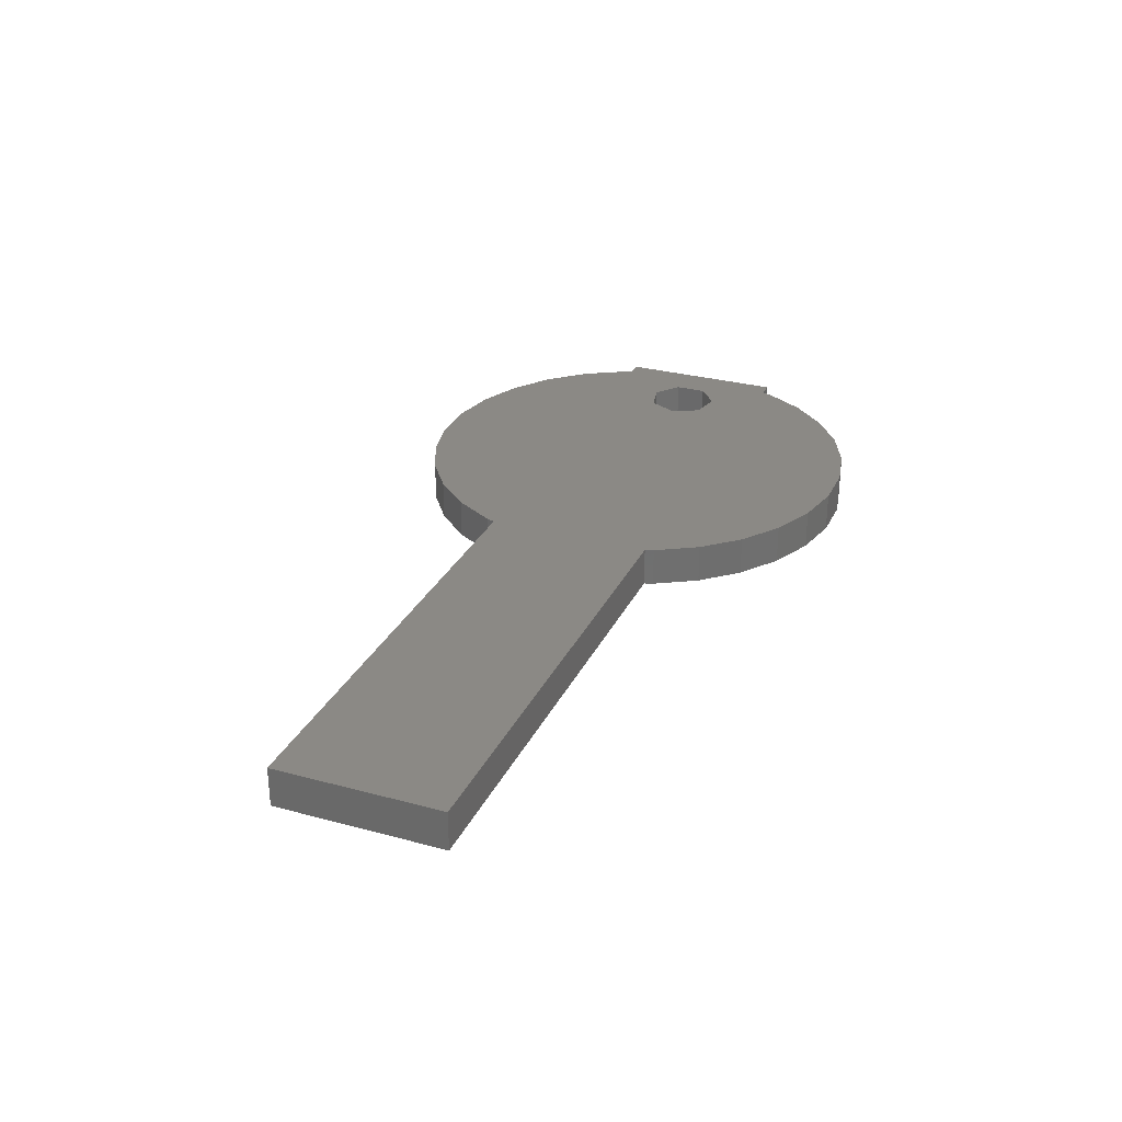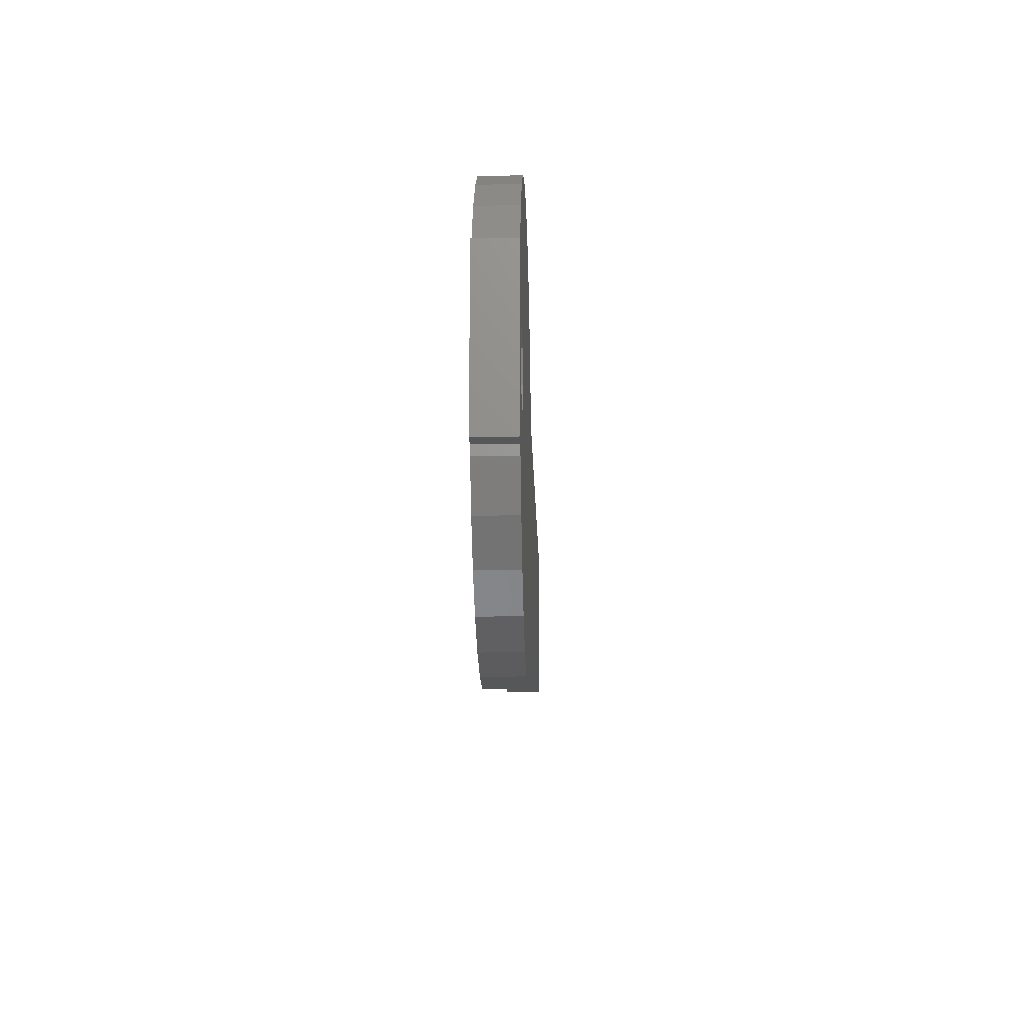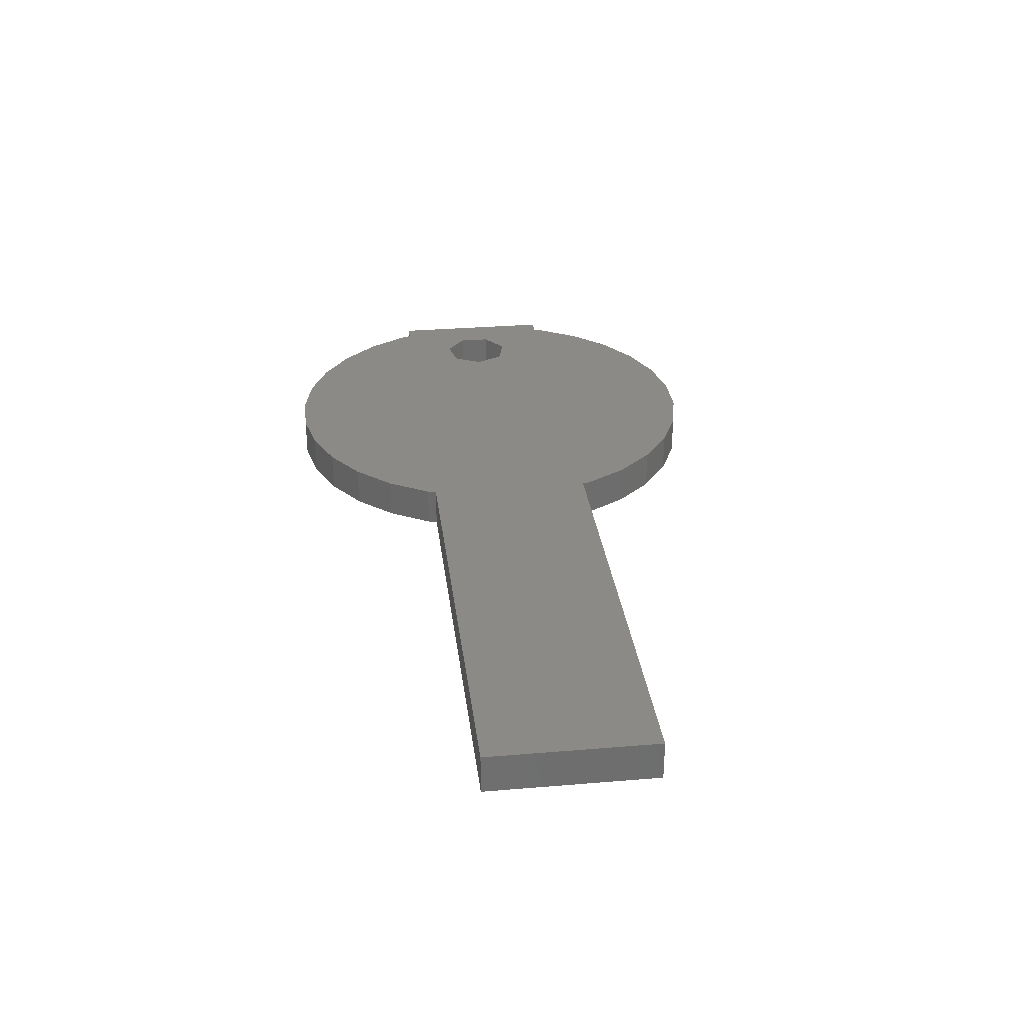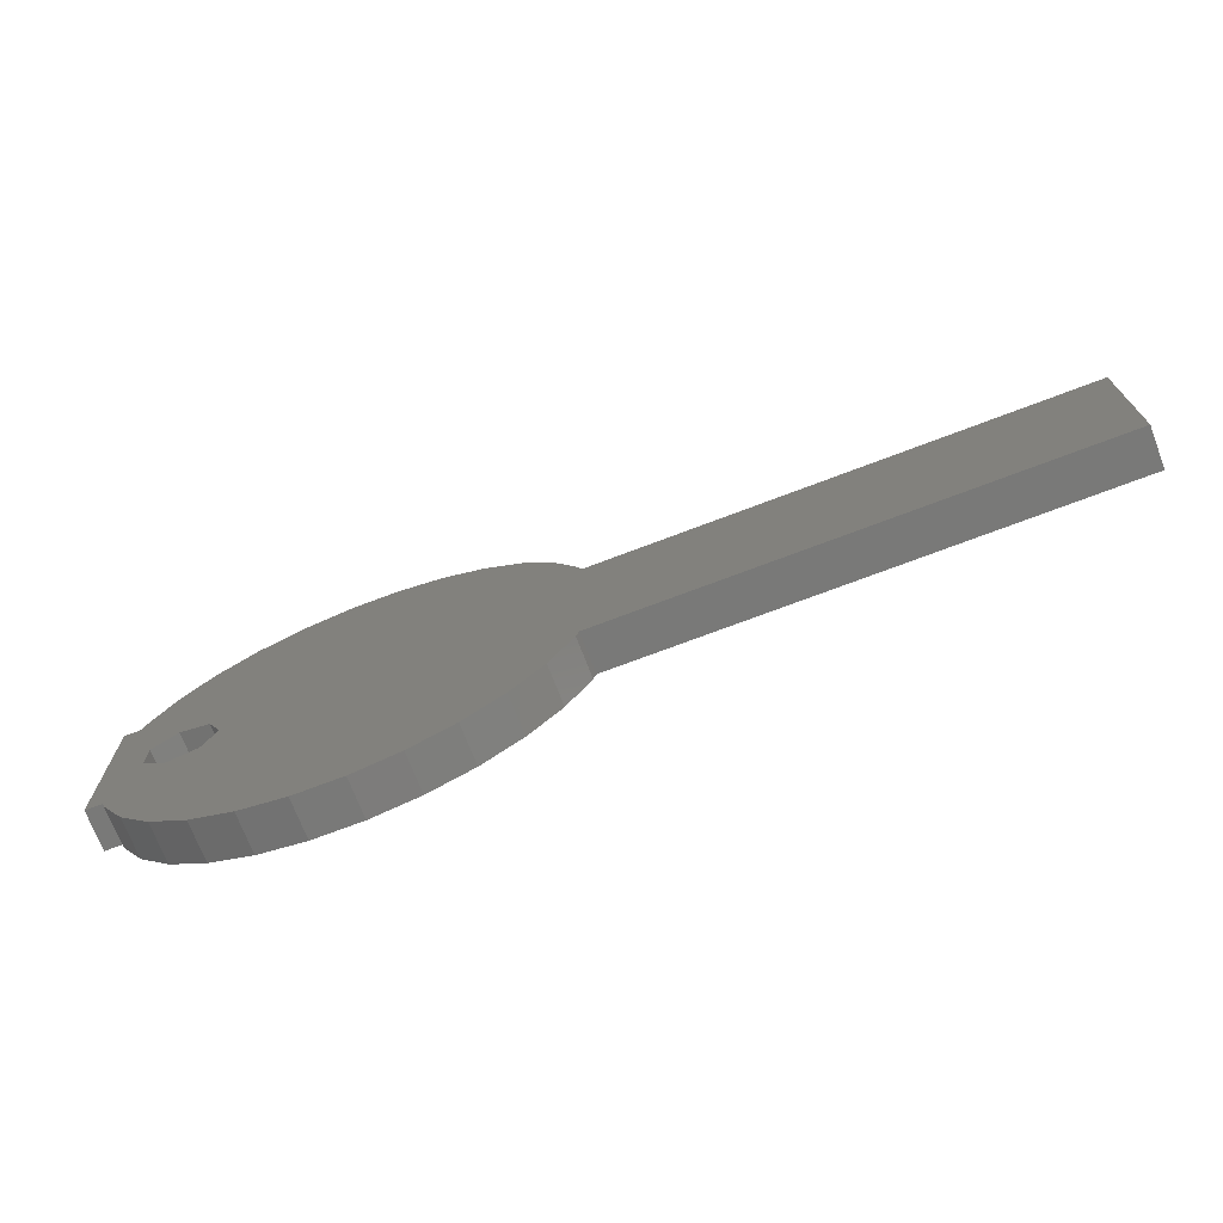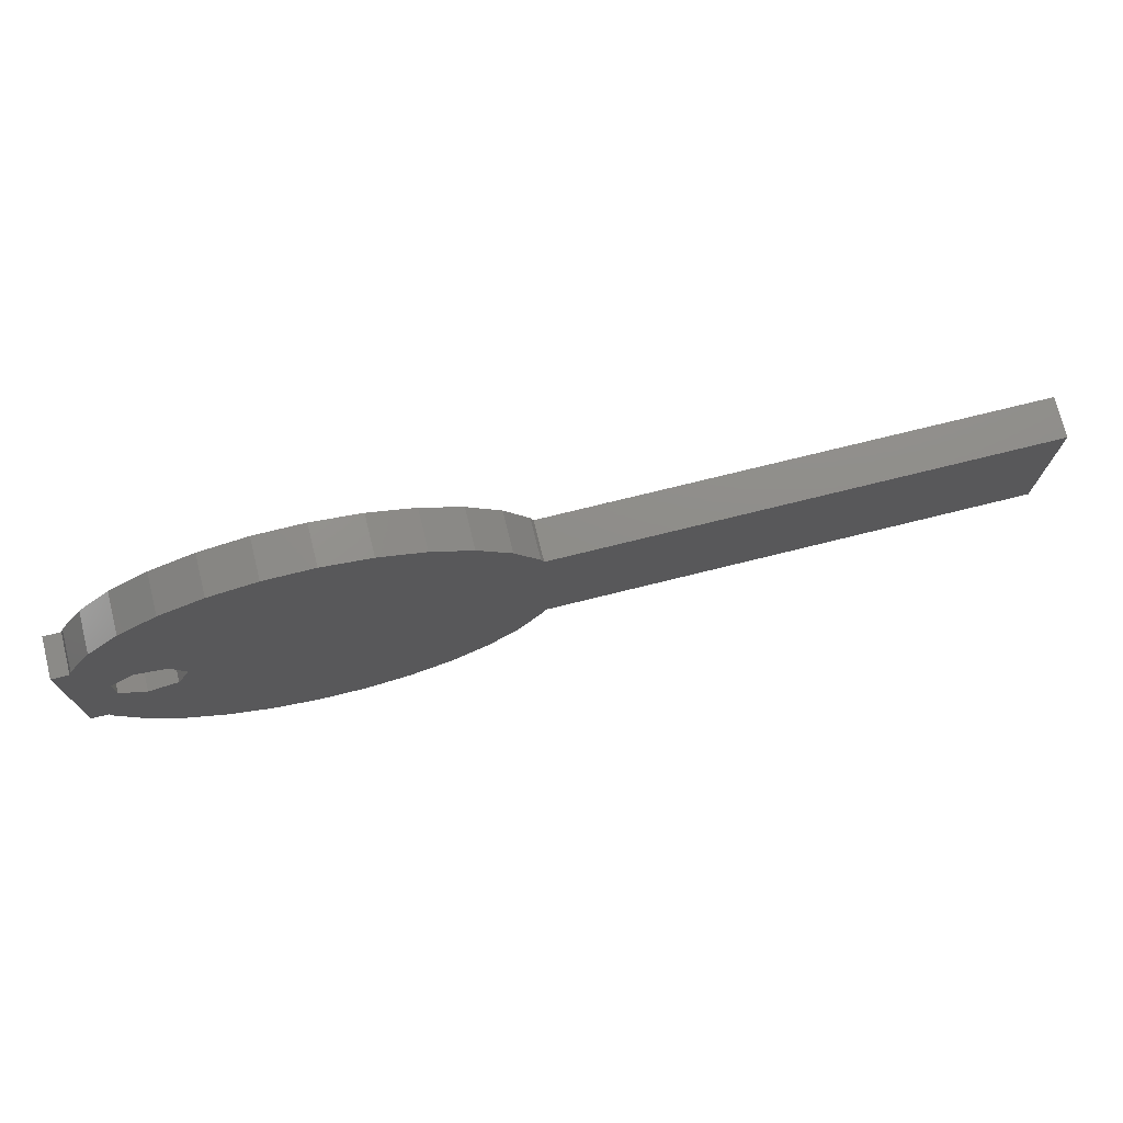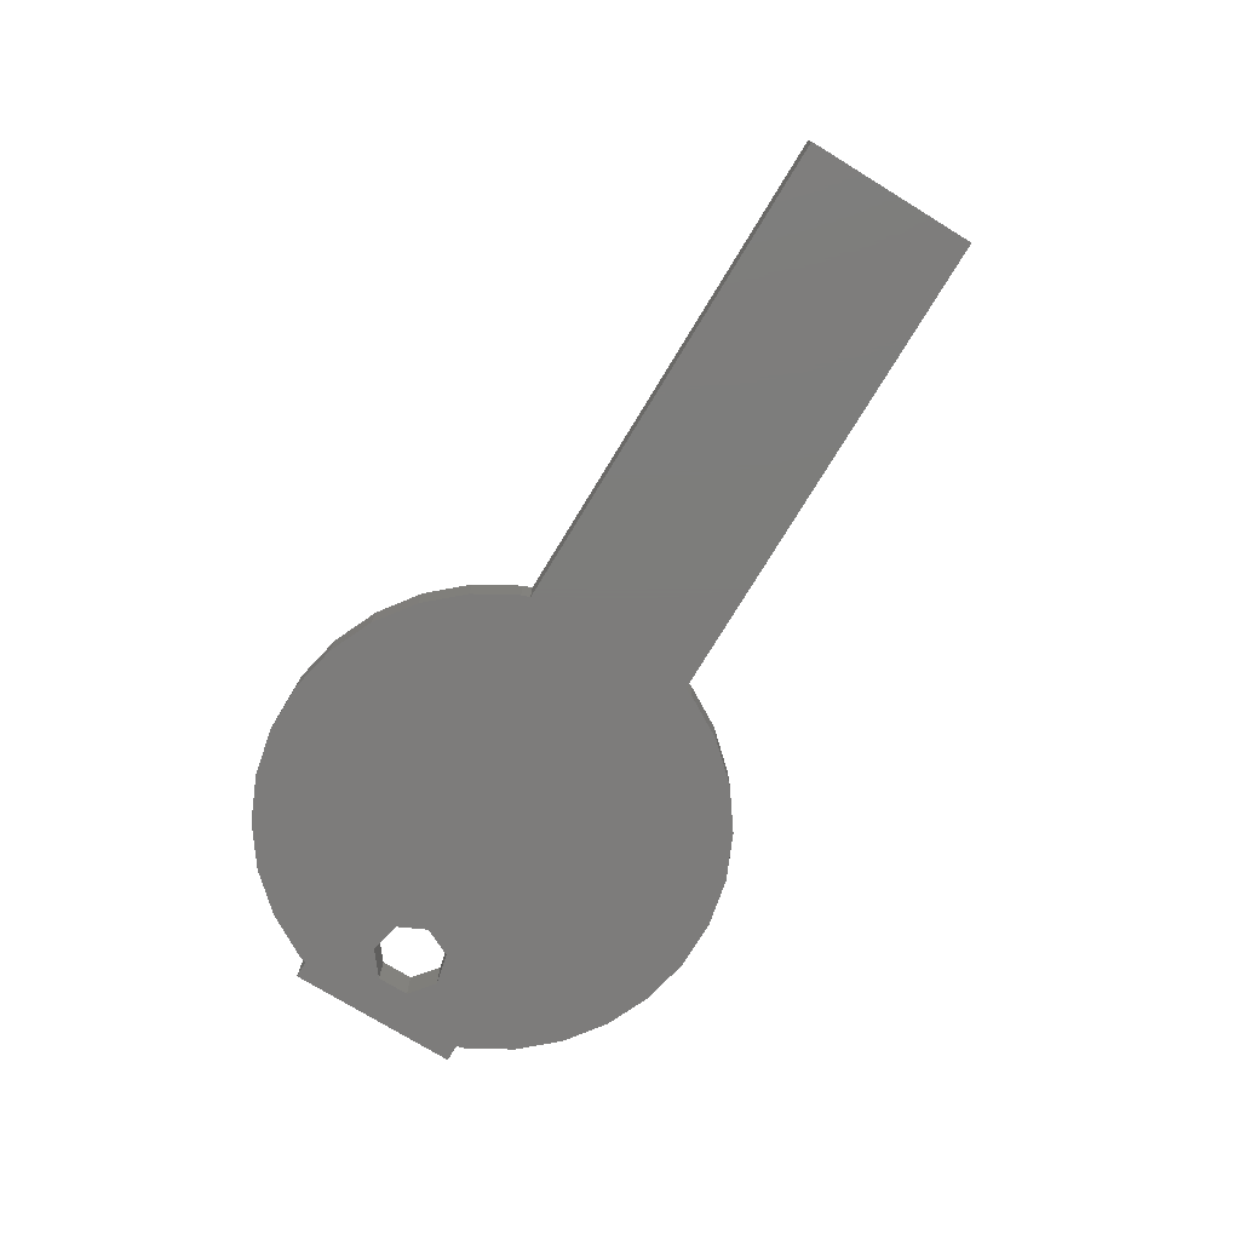
<metadata>
{"format":"stl","ext":"stl","renderer":"f3d","projection":"perspective","resolution":1024,"background":"white","views":[{"elev":29.1,"azim":111.8,"up":"+Z"},{"elev":-17.5,"azim":-88.3,"up":"+Y"},{"elev":30.5,"azim":83.1,"up":"+Z"},{"elev":-71.6,"azim":20.9,"up":"+Y"},{"elev":74.3,"azim":-13.9,"up":"+Y"},{"elev":-76.2,"azim":58.6,"up":"+Z"}]}
</metadata>
<code>
# stl→obj: 78 verts, 156 faces
v 24.56 -4.7 0
v 23.07 -7.494 0
v 6 0 0
v 24.4 -5.186 0
v 21.28 -9.475 0
v 24.56 4.7 0
v 19.12 -11.04 0
v 5.247 1.564 0
v 6.375 11.04 0
v 8.81 12.13 0
v 51.4 -4.7 0
v 51.4 4.7 0
v 23.07 7.494 0
v 24.4 5.186 0
v 19.12 11.04 0
v 16.69 12.13 0
v 14.08 12.68 0
v 11.42 12.68 0
v 4.219 9.475 0
v 3.555 1.95 0
v 2.435 7.494 0
v 1.102 5.186 0
v 0.9444 4.7 0
v 2.198 0.8678 0
v 21.28 9.475 0
v 1.102 -5.186 0
v 0.9444 -4.7 0
v 3.555 -1.95 0
v 2.198 -0.8678 0
v 16.69 -12.13 0
v 5.247 -1.564 0
v 4.219 -9.475 0
v 2.435 -7.494 0
v 0 -4.7 0
v 8.81 -12.13 0
v 6.375 -11.04 0
v 11.42 -12.68 0
v 14.08 -12.68 0
v 0 4.7 0
v 6 0 2.2
v 23.07 -7.494 2.2
v 24.56 -4.7 2.2
v 24.4 -5.186 2.2
v 21.28 -9.475 2.2
v 24.56 4.7 2.2
v 19.12 -11.04 2.2
v 8.81 12.13 2.2
v 6.375 11.04 2.2
v 5.247 1.564 2.2
v 51.4 4.7 2.2
v 51.4 -4.7 2.2
v 24.4 5.186 2.2
v 23.07 7.494 2.2
v 16.69 12.13 2.2
v 19.12 11.04 2.2
v 14.08 12.68 2.2
v 11.42 12.68 2.2
v 4.219 9.475 2.2
v 2.435 7.494 2.2
v 3.555 1.95 2.2
v 1.102 5.186 2.2
v 0.9444 4.7 2.2
v 2.198 0.8678 2.2
v 21.28 9.475 2.2
v 3.555 -1.95 2.2
v 0.9444 -4.7 2.2
v 1.102 -5.186 2.2
v 2.198 -0.8678 2.2
v 16.69 -12.13 2.2
v 2.435 -7.494 2.2
v 4.219 -9.475 2.2
v 5.247 -1.564 2.2
v 0 -4.7 2.2
v 6.375 -11.04 2.2
v 8.81 -12.13 2.2
v 11.42 -12.68 2.2
v 14.08 -12.68 2.2
v 0 4.7 2.2
f 1 2 3
f 1 4 2
f 2 5 3
f 6 1 3
f 3 5 7
f 8 9 10
f 11 6 12
f 11 1 6
f 6 13 14
f 15 3 16
f 16 3 17
f 17 3 8
f 18 17 8
f 8 19 9
f 20 21 8
f 20 22 21
f 20 23 22
f 20 24 23
f 18 8 10
f 25 3 15
f 26 27 28
f 27 29 28
f 30 3 7
f 31 32 33
f 27 34 29
f 28 33 26
f 35 36 31
f 37 35 31
f 38 37 31
f 30 38 3
f 29 39 24
f 29 34 39
f 24 39 23
f 21 19 8
f 3 13 6
f 25 13 3
f 3 38 31
f 28 31 33
f 31 36 32
f 40 41 42
f 41 43 42
f 40 44 41
f 40 42 45
f 46 44 40
f 47 48 49
f 50 45 51
f 45 42 51
f 52 53 45
f 54 40 55
f 56 40 54
f 49 40 56
f 49 56 57
f 48 58 49
f 49 59 60
f 59 61 60
f 61 62 60
f 62 63 60
f 47 49 57
f 55 40 64
f 65 66 67
f 65 68 66
f 46 40 69
f 70 71 72
f 68 73 66
f 67 70 65
f 72 74 75
f 72 75 76
f 72 76 77
f 40 77 69
f 63 78 68
f 78 73 68
f 62 78 63
f 49 58 59
f 45 53 40
f 40 53 64
f 72 77 40
f 70 72 65
f 71 74 72
f 7 69 30
f 7 46 69
f 5 46 7
f 5 44 46
f 2 44 5
f 2 41 44
f 4 41 2
f 4 43 41
f 1 43 4
f 1 42 43
f 11 42 1
f 11 51 42
f 12 51 11
f 12 50 51
f 6 50 12
f 6 45 50
f 14 45 6
f 14 52 45
f 13 52 14
f 13 53 52
f 25 53 13
f 25 64 53
f 15 64 25
f 15 55 64
f 16 55 15
f 16 54 55
f 17 54 16
f 17 56 54
f 18 56 17
f 18 57 56
f 10 57 18
f 10 47 57
f 9 47 10
f 9 48 47
f 19 48 9
f 19 58 48
f 21 58 19
f 21 59 58
f 22 59 21
f 22 61 59
f 23 61 22
f 23 62 61
f 39 62 23
f 39 78 62
f 34 78 39
f 34 73 78
f 27 73 34
f 27 66 73
f 26 66 27
f 26 67 66
f 33 67 26
f 33 70 67
f 32 70 33
f 32 71 70
f 36 71 32
f 36 74 71
f 35 74 36
f 35 75 74
f 37 75 35
f 37 76 75
f 38 76 37
f 38 77 76
f 30 77 38
f 30 69 77
f 24 63 29
f 68 29 63
f 20 60 24
f 63 24 60
f 8 49 20
f 60 20 49
f 3 40 8
f 49 8 40
f 31 72 3
f 40 3 72
f 28 65 31
f 72 31 65
f 29 68 28
f 65 28 68

</code>
